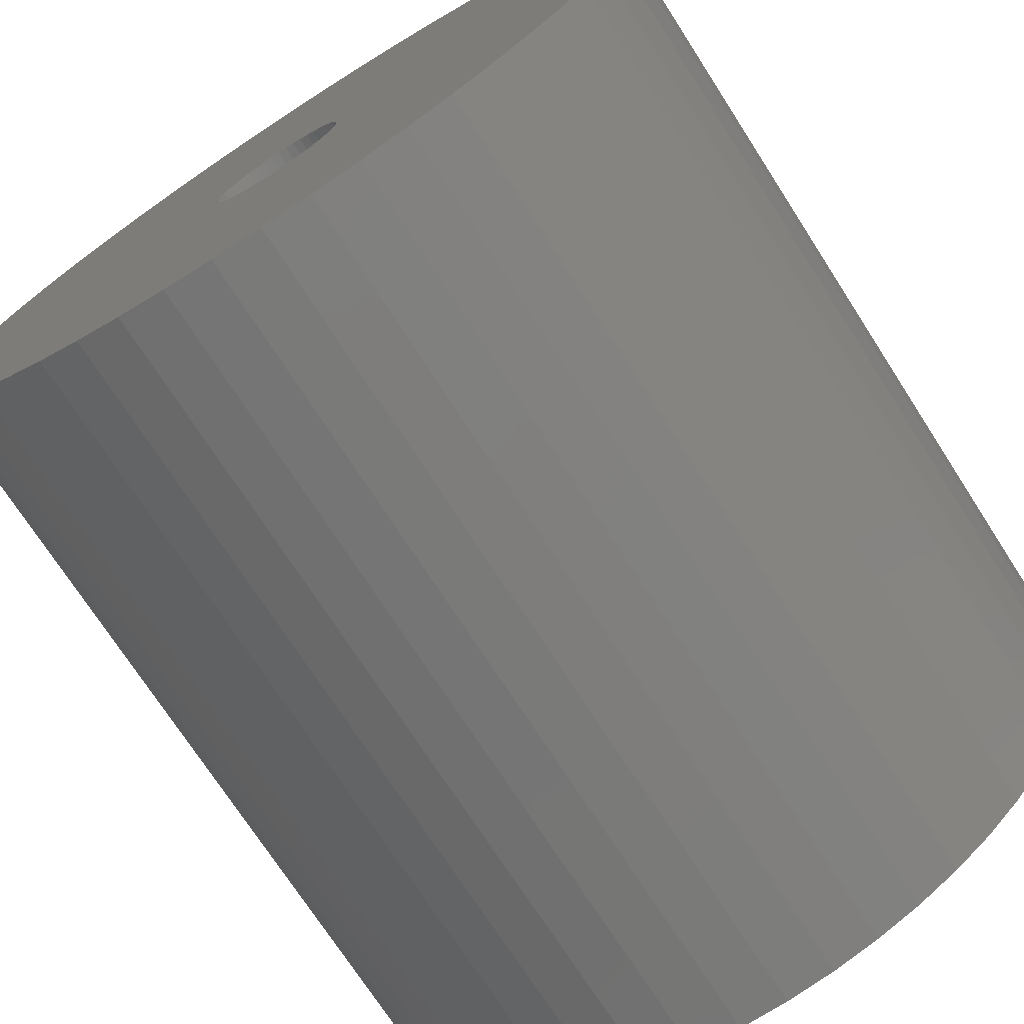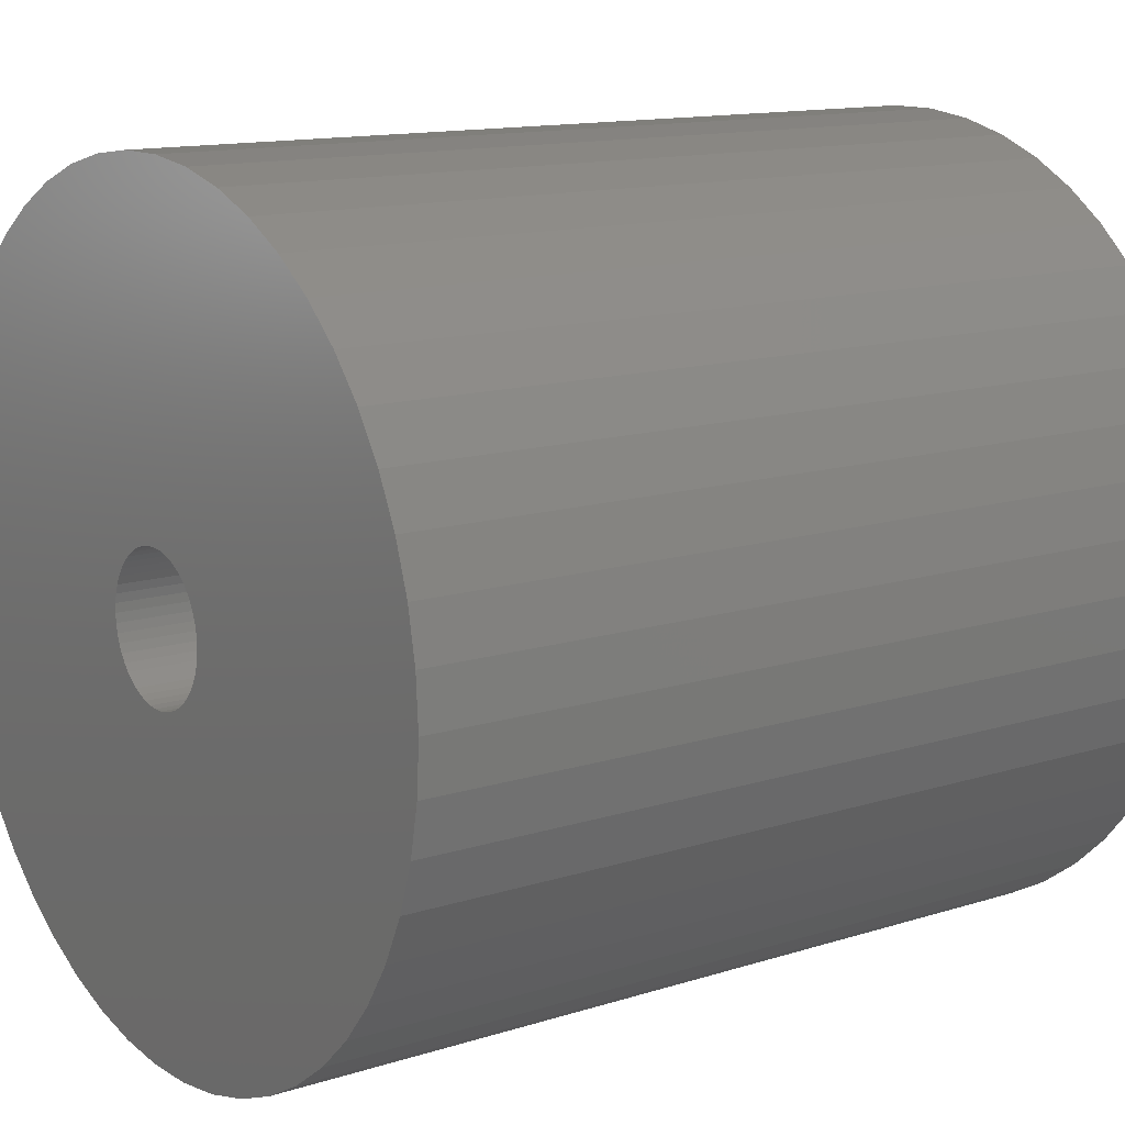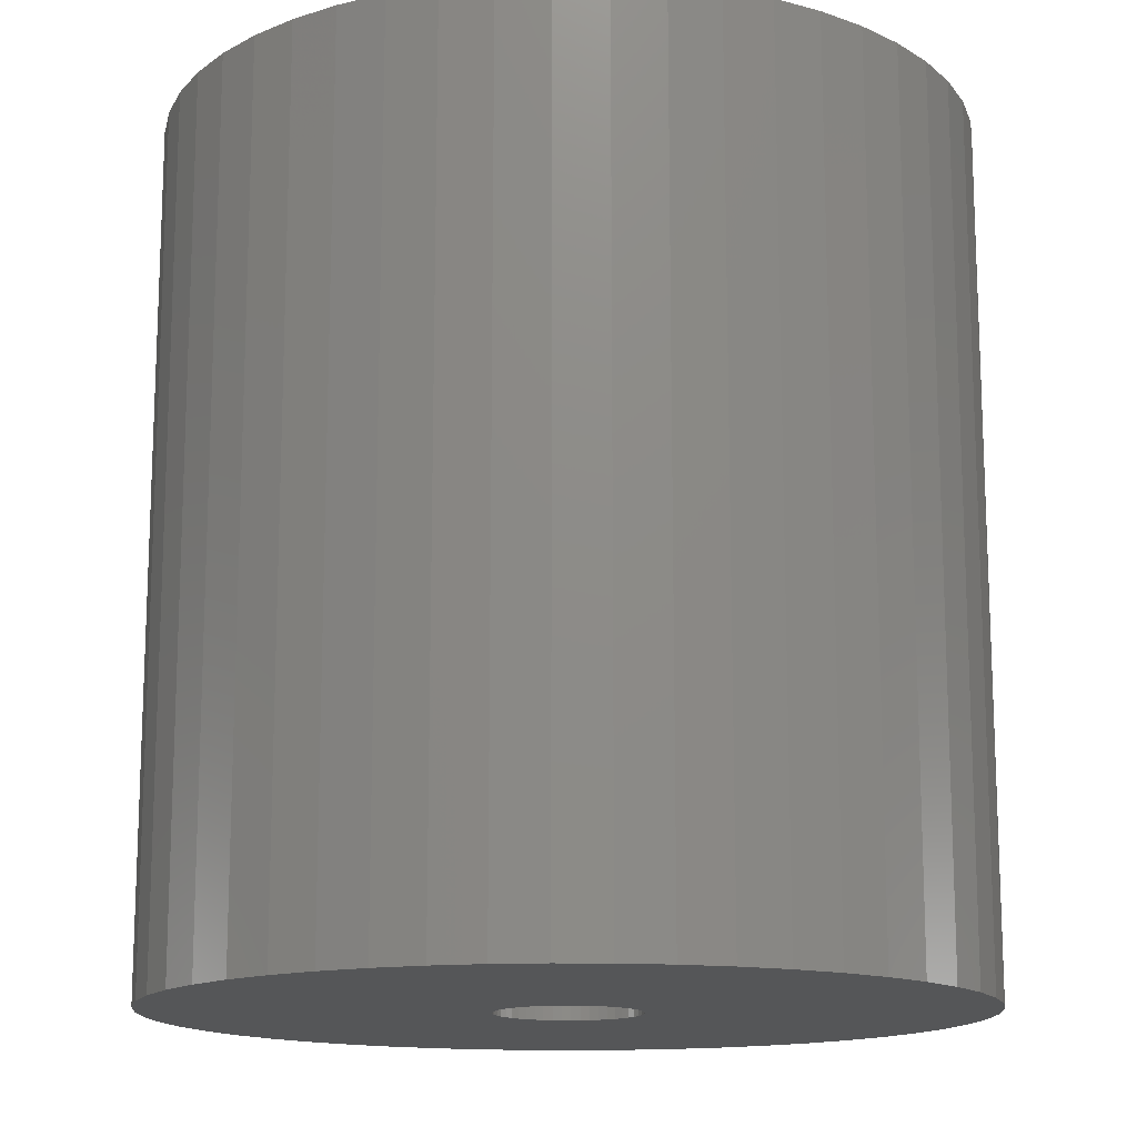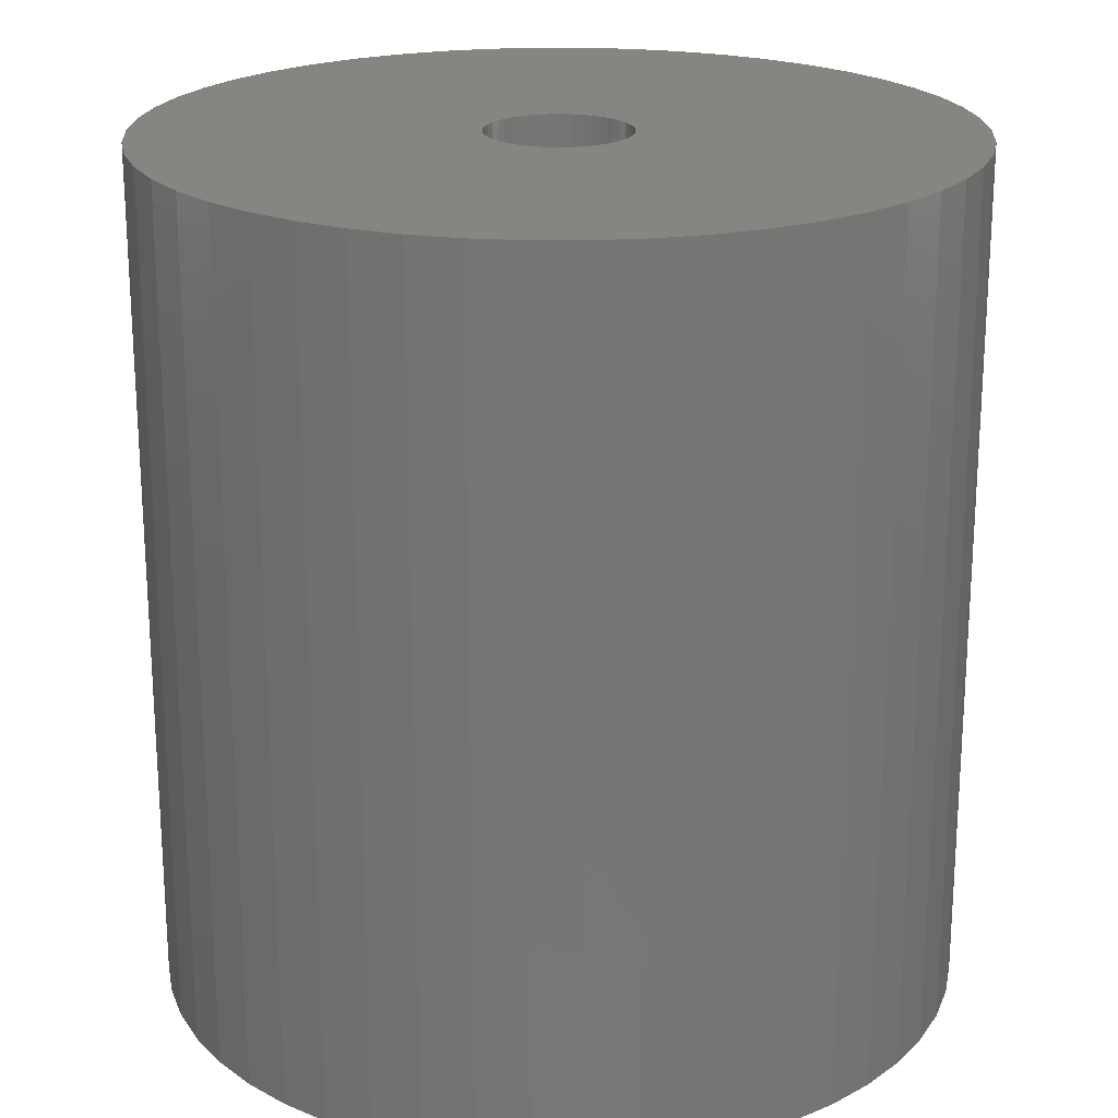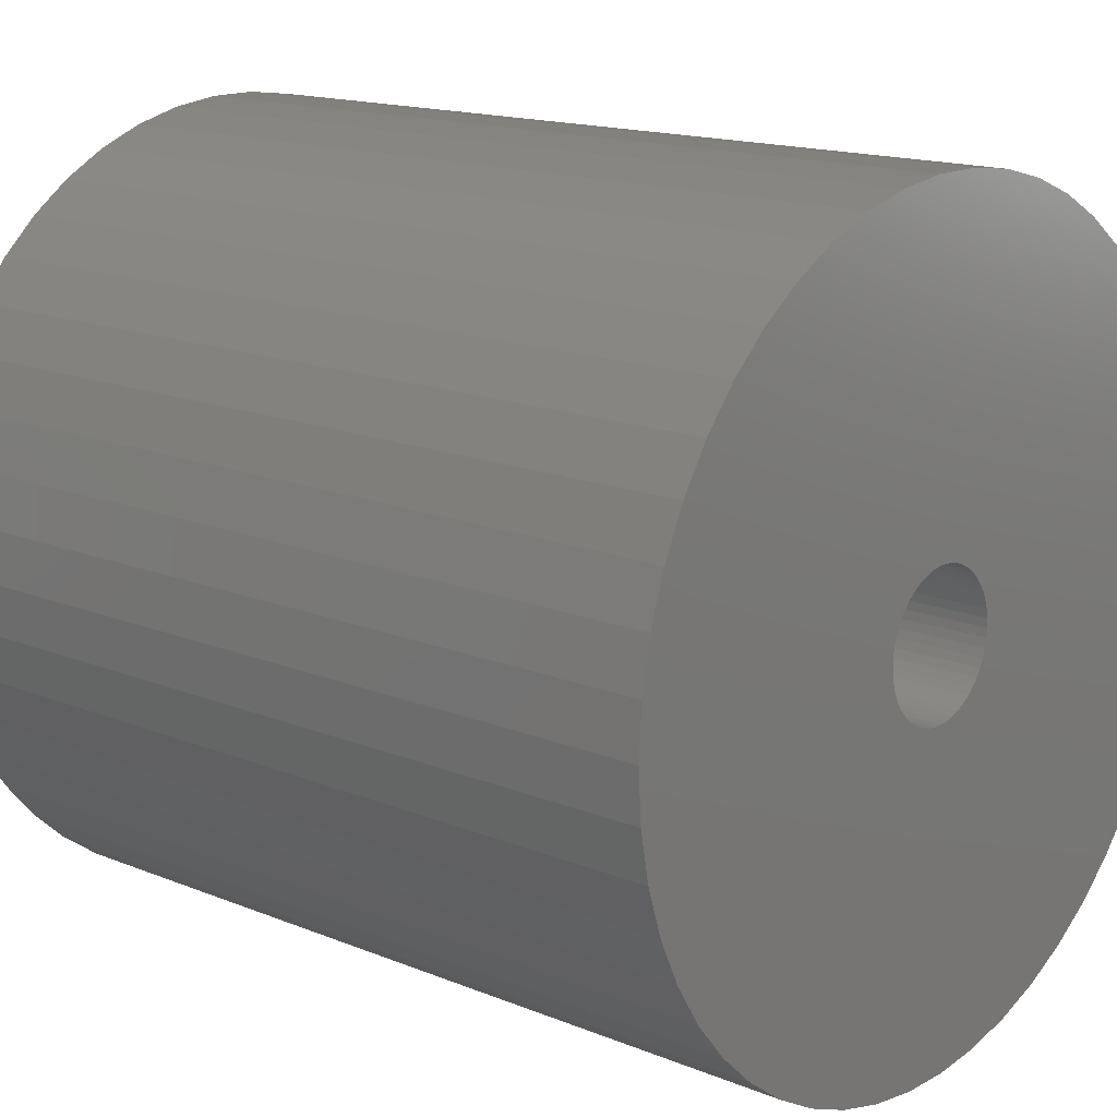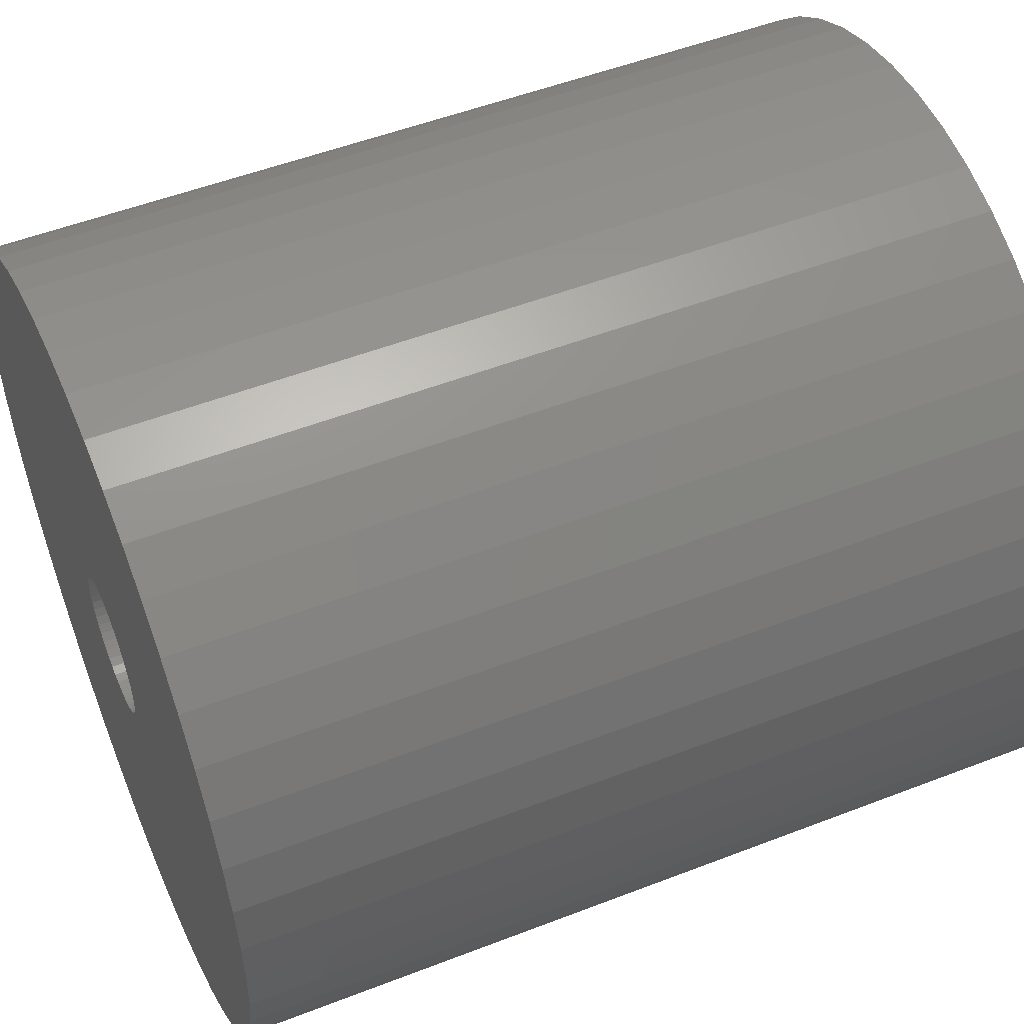
<metadata>
{"format":"stl","ext":"stl","renderer":"f3d","projection":"perspective","resolution":1024,"background":"white","views":[{"elev":-72.9,"azim":32.8,"up":"+Y"},{"elev":12.9,"azim":53.7,"up":"+Y"},{"elev":-14.5,"azim":-52.0,"up":"+Z"},{"elev":21.2,"azim":-143.9,"up":"+Z"},{"elev":15.3,"azim":130.9,"up":"+Y"},{"elev":51.6,"azim":-112.8,"up":"+Y"}]}
</metadata>
<code>
# stl→obj: 200 verts, 400 faces
v 24 0 25.5
v 23.81 3.008 -25.5
v 23.81 3.008 25.5
v 24 0 -25.5
v -24 0 -25.5
v -23.81 3.008 25.5
v -23.81 3.008 -25.5
v -24 0 25.5
v 1.507 23.95 -25.5
v -1.507 23.95 25.5
v 1.507 23.95 25.5
v -1.507 23.95 -25.5
v -1.507 -23.95 -25.5
v 1.507 -23.95 25.5
v -1.507 -23.95 25.5
v 1.507 -23.95 -25.5
v 17.5 16.43 -25.5
v 15.3 18.49 25.5
v 17.5 16.43 25.5
v 15.3 18.49 -25.5
v -15.3 18.49 -25.5
v -17.5 16.43 25.5
v -15.3 18.49 25.5
v -17.5 16.43 -25.5
v -7.416 22.83 -25.5
v -10.22 21.72 25.5
v -7.416 22.83 25.5
v -10.22 21.72 -25.5
v 22.31 8.835 25.5
v 21.03 11.56 -25.5
v 21.03 11.56 25.5
v 22.31 8.835 -25.5
v 23.25 5.969 -25.5
v 23.25 5.969 25.5
v 19.42 14.11 -25.5
v 19.42 14.11 25.5
v 10.22 21.72 -25.5
v 7.416 22.83 25.5
v 10.22 21.72 25.5
v 7.416 22.83 -25.5
v 4.497 23.57 25.5
v 4.497 23.57 -25.5
v 12.86 20.26 -25.5
v 12.86 20.26 25.5
v -22.31 8.835 -25.5
v -21.03 11.56 25.5
v -21.03 11.56 -25.5
v -22.31 8.835 25.5
v -19.42 14.11 -25.5
v -19.42 14.11 25.5
v -23.25 5.969 -25.5
v -23.25 5.969 25.5
v -4.497 23.57 25.5
v -4.497 23.57 -25.5
v 4.497 -23.57 25.5
v 4.497 -23.57 -25.5
v 4.25 0 25.5
v 4.216 0.5327 25.5
v 23.81 -3.008 25.5
v 4.116 1.057 25.5
v 4.216 -0.5327 25.5
v 3.952 1.565 25.5
v 23.25 -5.969 25.5
v 3.724 2.047 25.5
v 4.116 -1.057 25.5
v 3.438 2.498 25.5
v 22.31 -8.835 25.5
v 3.098 2.909 25.5
v 3.952 -1.565 25.5
v 2.709 3.275 25.5
v 21.03 -11.56 25.5
v 2.277 3.588 25.5
v 3.724 -2.047 25.5
v 1.81 3.846 25.5
v 19.42 -14.11 25.5
v 1.313 4.042 25.5
v 3.438 -2.498 25.5
v 17.5 -16.43 25.5
v 0.7964 4.175 25.5
v 0.2669 4.242 25.5
v -0.2669 4.242 25.5
v -0.7964 4.175 25.5
v -1.313 4.042 25.5
v -1.81 3.846 25.5
v -2.277 3.588 25.5
v -12.86 20.26 25.5
v -2.709 3.275 25.5
v -3.098 2.909 25.5
v -3.438 2.498 25.5
v 3.098 -2.909 25.5
v 15.3 -18.49 25.5
v 2.709 -3.275 25.5
v 12.86 -20.26 25.5
v 2.277 -3.588 25.5
v 10.22 -21.72 25.5
v 1.81 -3.846 25.5
v 7.416 -22.83 25.5
v 1.313 -4.042 25.5
v 0.7964 -4.175 25.5
v 0.2669 -4.242 25.5
v -0.2669 -4.242 25.5
v -0.7964 -4.175 25.5
v -4.497 -23.57 25.5
v -1.313 -4.042 25.5
v -7.416 -22.83 25.5
v -1.81 -3.846 25.5
v -10.22 -21.72 25.5
v -2.277 -3.588 25.5
v -12.86 -20.26 25.5
v -2.709 -3.275 25.5
v -15.3 -18.49 25.5
v -3.098 -2.909 25.5
v -17.5 -16.43 25.5
v -3.438 -2.498 25.5
v -19.42 -14.11 25.5
v -3.724 -2.047 25.5
v -21.03 -11.56 25.5
v -3.952 -1.565 25.5
v -22.31 -8.835 25.5
v -4.116 -1.057 25.5
v -23.25 -5.969 25.5
v -4.216 -0.5327 25.5
v -23.81 -3.008 25.5
v -4.25 0 25.5
v -3.724 2.047 25.5
v -3.952 1.565 25.5
v -4.116 1.057 25.5
v -4.216 0.5327 25.5
v -12.86 20.26 -25.5
v 23.81 -3.008 -25.5
v 19.42 -14.11 -25.5
v 17.5 -16.43 -25.5
v 23.25 -5.969 -25.5
v 22.31 -8.835 -25.5
v -17.5 -16.43 -25.5
v -15.3 -18.49 -25.5
v -21.03 -11.56 -25.5
v -22.31 -8.835 -25.5
v -19.42 -14.11 -25.5
v 4.25 0 -25.5
v 4.216 -0.5327 -25.5
v 4.116 -1.057 -25.5
v 4.216 0.5327 -25.5
v 3.952 -1.565 -25.5
v 21.03 -11.56 -25.5
v 3.724 -2.047 -25.5
v 4.116 1.057 -25.5
v 3.438 -2.498 -25.5
v 3.098 -2.909 -25.5
v 15.3 -18.49 -25.5
v 3.952 1.565 -25.5
v 2.709 -3.275 -25.5
v 12.86 -20.26 -25.5
v 2.277 -3.588 -25.5
v 10.22 -21.72 -25.5
v 3.724 2.047 -25.5
v 1.81 -3.846 -25.5
v 7.416 -22.83 -25.5
v 1.313 -4.042 -25.5
v 3.438 2.498 -25.5
v 0.7964 -4.175 -25.5
v 0.2669 -4.242 -25.5
v -0.2669 -4.242 -25.5
v -0.7964 -4.175 -25.5
v -4.497 -23.57 -25.5
v -1.313 -4.042 -25.5
v -7.416 -22.83 -25.5
v -1.81 -3.846 -25.5
v -10.22 -21.72 -25.5
v -2.277 -3.588 -25.5
v -12.86 -20.26 -25.5
v -2.709 -3.275 -25.5
v -3.098 -2.909 -25.5
v -3.438 -2.498 -25.5
v 3.098 2.909 -25.5
v 2.709 3.275 -25.5
v 2.277 3.588 -25.5
v 1.81 3.846 -25.5
v 1.313 4.042 -25.5
v 0.7964 4.175 -25.5
v 0.2669 4.242 -25.5
v -0.2669 4.242 -25.5
v -0.7964 4.175 -25.5
v -1.313 4.042 -25.5
v -1.81 3.846 -25.5
v -2.277 3.588 -25.5
v -2.709 3.275 -25.5
v -3.098 2.909 -25.5
v -3.438 2.498 -25.5
v -3.724 2.047 -25.5
v -3.952 1.565 -25.5
v -4.116 1.057 -25.5
v -4.216 0.5327 -25.5
v -4.25 0 -25.5
v -3.724 -2.047 -25.5
v -3.952 -1.565 -25.5
v -4.116 -1.057 -25.5
v -23.25 -5.969 -25.5
v -4.216 -0.5327 -25.5
v -23.81 -3.008 -25.5
f 1 2 3
f 2 1 4
f 5 6 7
f 6 5 8
f 9 10 11
f 10 9 12
f 13 14 15
f 14 13 16
f 17 18 19
f 18 17 20
f 21 22 23
f 22 21 24
f 25 26 27
f 26 25 28
f 29 30 31
f 30 29 32
f 3 33 34
f 33 3 2
f 31 35 36
f 35 31 30
f 37 38 39
f 38 37 40
f 40 41 38
f 41 40 42
f 43 39 44
f 39 43 37
f 45 46 47
f 46 45 48
f 49 22 24
f 22 49 50
f 51 48 45
f 48 51 52
f 12 53 10
f 53 12 54
f 16 55 14
f 55 16 56
f 34 32 29
f 32 34 33
f 36 17 19
f 17 36 35
f 42 11 41
f 11 42 9
f 20 44 18
f 44 20 43
f 47 50 49
f 50 47 46
f 7 52 51
f 52 7 6
f 57 1 3
f 58 3 34
f 1 57 59
f 60 34 29
f 61 59 57
f 62 29 31
f 59 61 63
f 64 31 36
f 65 63 61
f 66 36 19
f 63 65 67
f 68 19 18
f 69 67 65
f 70 18 44
f 67 69 71
f 72 44 39
f 73 71 69
f 74 39 38
f 71 73 75
f 76 38 41
f 77 75 73
f 75 77 78
f 3 58 57
f 34 60 58
f 29 62 60
f 31 64 62
f 36 66 64
f 19 68 66
f 18 70 68
f 44 72 70
f 39 74 72
f 79 41 11
f 38 76 74
f 41 79 76
f 11 80 79
f 11 81 80
f 10 81 11
f 81 10 82
f 53 82 10
f 82 53 83
f 27 83 53
f 83 27 84
f 26 84 27
f 84 26 85
f 86 85 26
f 85 86 87
f 23 87 86
f 87 23 88
f 88 22 89
f 22 88 23
f 90 78 77
f 78 90 91
f 92 91 90
f 91 92 93
f 94 93 92
f 93 94 95
f 96 95 94
f 95 96 97
f 98 97 96
f 97 98 55
f 99 55 98
f 55 99 14
f 100 14 99
f 101 14 100
f 15 101 102
f 103 102 104
f 101 15 14
f 105 104 106
f 107 106 108
f 109 108 110
f 111 110 112
f 113 112 114
f 115 114 116
f 117 116 118
f 119 118 120
f 121 120 122
f 102 103 15
f 123 122 124
f 50 89 22
f 89 50 125
f 104 105 103
f 46 125 50
f 106 107 105
f 125 46 126
f 108 109 107
f 48 126 46
f 110 111 109
f 126 48 127
f 112 113 111
f 52 127 48
f 114 115 113
f 127 52 128
f 116 117 115
f 6 128 52
f 118 119 117
f 128 6 124
f 120 121 119
f 8 124 6
f 122 123 121
f 124 8 123
f 28 86 26
f 86 28 129
f 129 23 86
f 23 129 21
f 54 27 53
f 27 54 25
f 59 4 1
f 4 59 130
f 78 131 75
f 131 78 132
f 67 133 63
f 133 67 134
f 63 130 59
f 130 63 133
f 135 111 113
f 111 135 136
f 137 119 138
f 119 137 117
f 135 115 139
f 115 135 113
f 140 4 130
f 141 130 133
f 4 140 2
f 142 133 134
f 143 2 140
f 144 134 145
f 2 143 33
f 146 145 131
f 147 33 143
f 148 131 132
f 33 147 32
f 149 132 150
f 151 32 147
f 152 150 153
f 32 151 30
f 154 153 155
f 156 30 151
f 157 155 158
f 30 156 35
f 159 158 56
f 160 35 156
f 35 160 17
f 130 141 140
f 133 142 141
f 134 144 142
f 145 146 144
f 131 148 146
f 132 149 148
f 150 152 149
f 153 154 152
f 155 157 154
f 161 56 16
f 158 159 157
f 56 161 159
f 16 162 161
f 16 163 162
f 13 163 16
f 163 13 164
f 165 164 13
f 164 165 166
f 167 166 165
f 166 167 168
f 169 168 167
f 168 169 170
f 171 170 169
f 170 171 172
f 136 172 171
f 172 136 173
f 173 135 174
f 135 173 136
f 175 17 160
f 17 175 20
f 176 20 175
f 20 176 43
f 177 43 176
f 43 177 37
f 178 37 177
f 37 178 40
f 179 40 178
f 40 179 42
f 180 42 179
f 42 180 9
f 181 9 180
f 182 9 181
f 12 182 183
f 54 183 184
f 182 12 9
f 25 184 185
f 28 185 186
f 129 186 187
f 21 187 188
f 24 188 189
f 49 189 190
f 47 190 191
f 45 191 192
f 51 192 193
f 183 54 12
f 7 193 194
f 139 174 135
f 174 139 195
f 184 25 54
f 137 195 139
f 185 28 25
f 195 137 196
f 186 129 28
f 138 196 137
f 187 21 129
f 196 138 197
f 188 24 21
f 198 197 138
f 189 49 24
f 197 198 199
f 190 47 49
f 200 199 198
f 191 45 47
f 199 200 194
f 192 51 45
f 5 194 200
f 193 7 51
f 194 5 7
f 155 93 95
f 93 155 153
f 150 78 91
f 78 150 132
f 75 145 71
f 145 75 131
f 138 121 198
f 121 138 119
f 158 95 97
f 95 158 155
f 56 97 55
f 97 56 158
f 71 134 67
f 134 71 145
f 165 15 103
f 15 165 13
f 136 109 111
f 109 136 171
f 139 117 137
f 117 139 115
f 198 123 200
f 123 198 121
f 200 8 5
f 8 200 123
f 153 91 93
f 91 153 150
f 167 103 105
f 103 167 165
f 169 105 107
f 105 169 167
f 171 107 109
f 107 171 169
f 140 58 143
f 58 140 57
f 124 193 128
f 193 124 194
f 182 80 81
f 80 182 181
f 162 101 100
f 101 162 163
f 149 77 148
f 77 149 90
f 176 68 70
f 68 176 175
f 188 87 88
f 87 188 187
f 185 83 84
f 83 185 184
f 144 65 142
f 65 144 69
f 151 64 156
f 64 151 62
f 143 60 147
f 60 143 58
f 156 66 160
f 66 156 64
f 179 74 76
f 74 179 178
f 180 76 79
f 76 180 179
f 177 70 72
f 70 177 176
f 126 190 125
f 190 126 191
f 127 191 126
f 191 127 192
f 186 84 85
f 84 186 185
f 183 81 82
f 81 183 182
f 161 100 99
f 100 161 162
f 147 62 151
f 62 147 60
f 160 68 175
f 68 160 66
f 181 79 80
f 79 181 180
f 178 72 74
f 72 178 177
f 125 189 89
f 189 125 190
f 89 188 88
f 188 89 189
f 128 192 127
f 192 128 193
f 187 85 87
f 85 187 186
f 184 82 83
f 82 184 183
f 148 73 146
f 73 148 77
f 142 61 141
f 61 142 65
f 152 94 92
f 94 152 154
f 146 69 144
f 69 146 73
f 141 57 140
f 57 141 61
f 114 195 116
f 195 114 174
f 118 197 120
f 197 118 196
f 122 194 124
f 194 122 199
f 149 92 90
f 92 149 152
f 159 99 98
f 99 159 161
f 154 96 94
f 96 154 157
f 163 102 101
f 102 163 164
f 164 104 102
f 104 164 166
f 172 112 110
f 112 172 173
f 112 174 114
f 174 112 173
f 116 196 118
f 196 116 195
f 120 199 122
f 199 120 197
f 170 110 108
f 110 170 172
f 168 108 106
f 108 168 170
f 157 98 96
f 98 157 159
f 166 106 104
f 106 166 168

</code>
